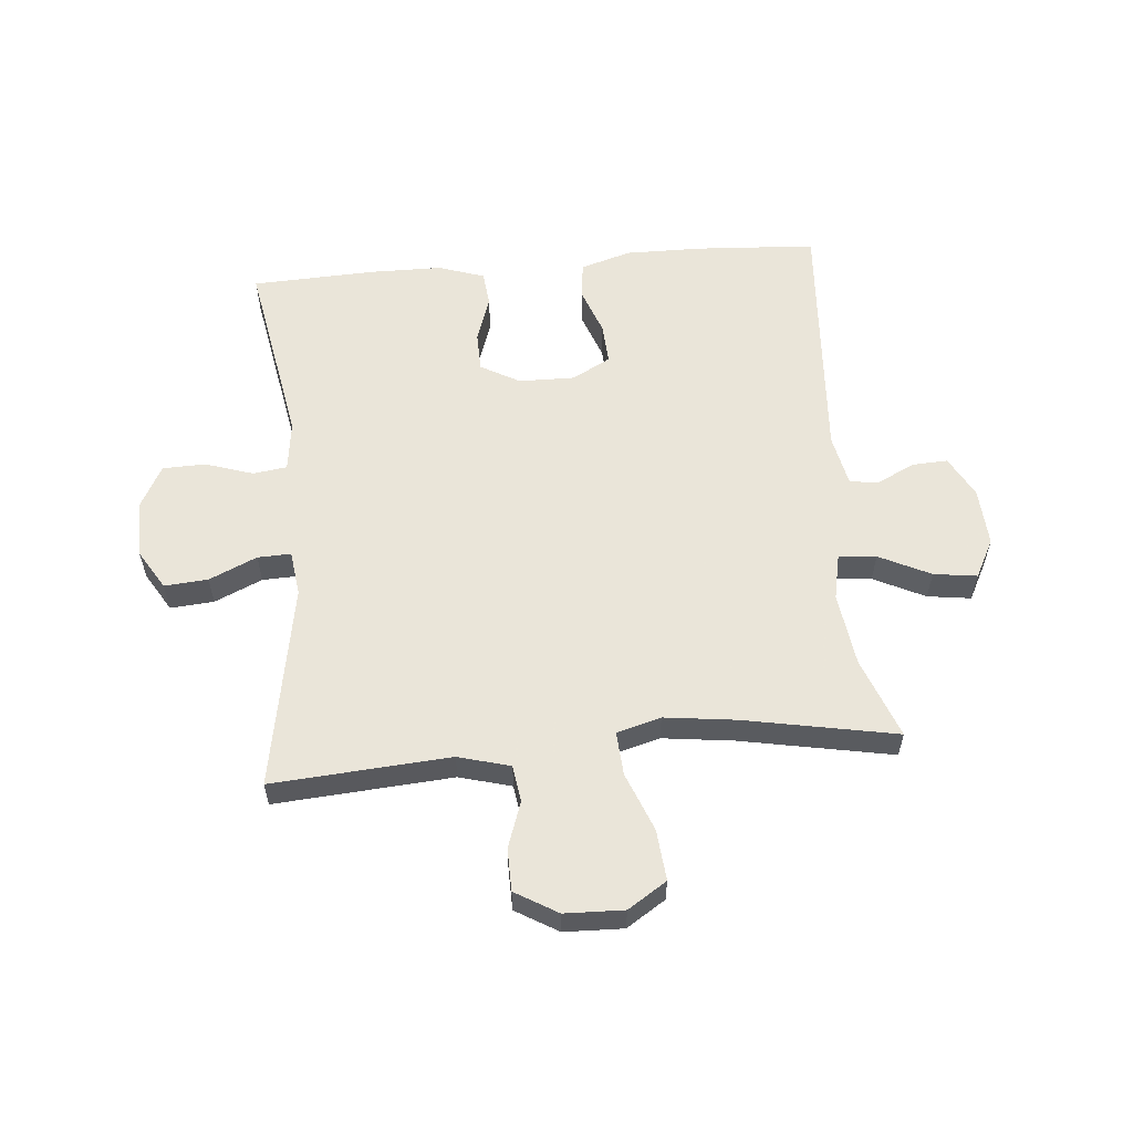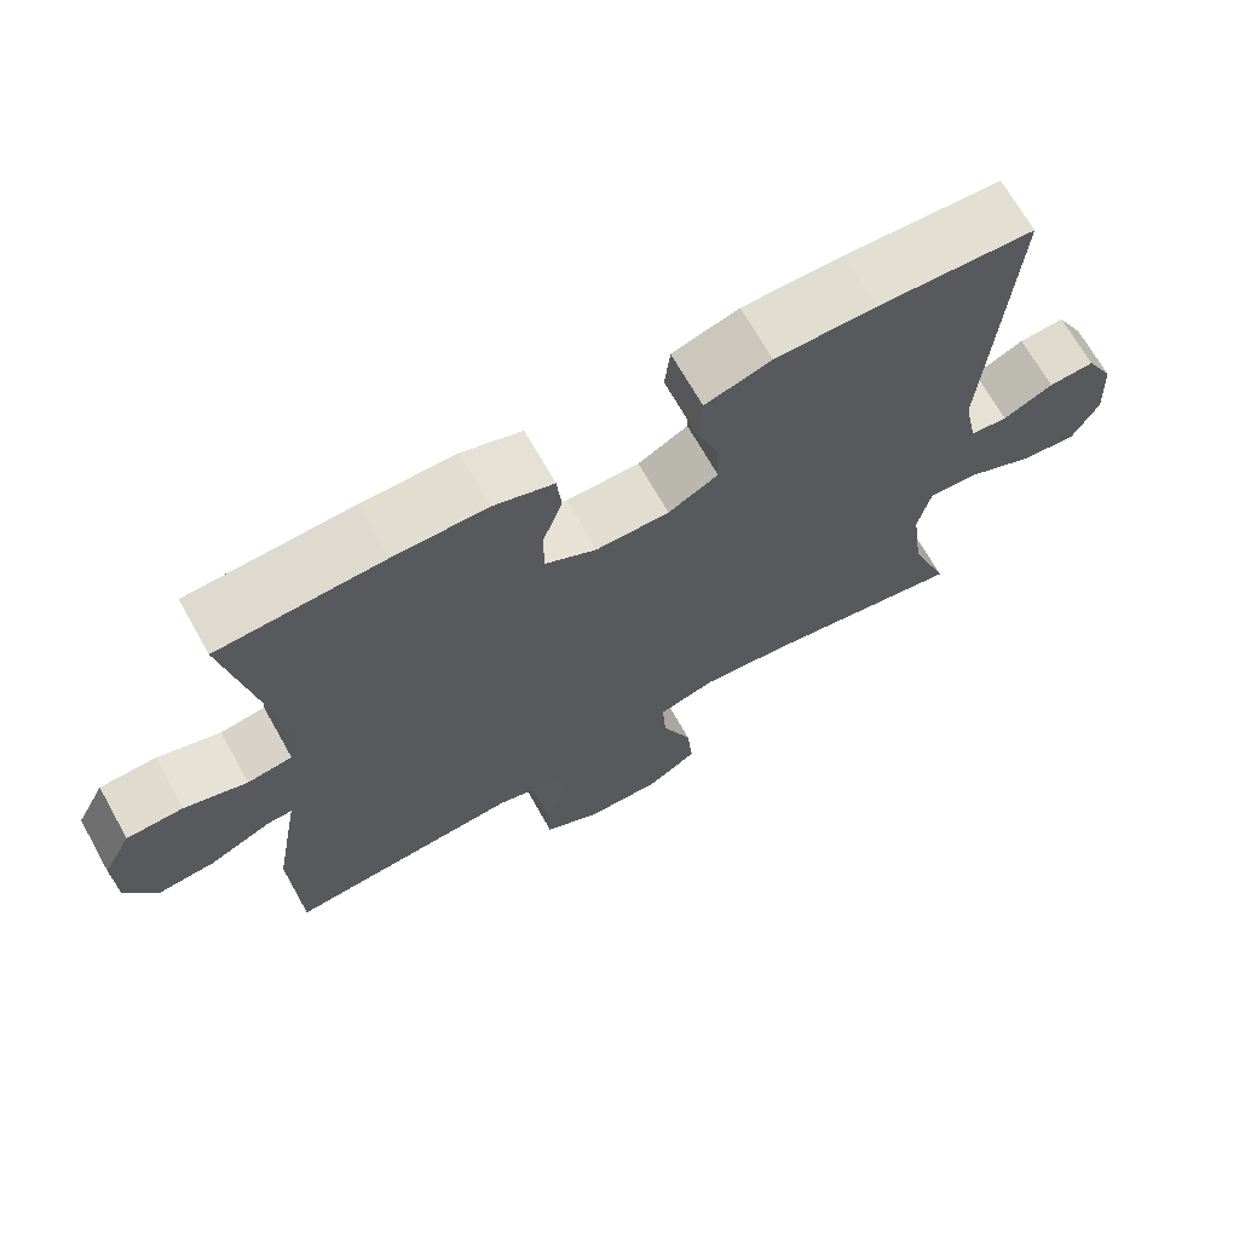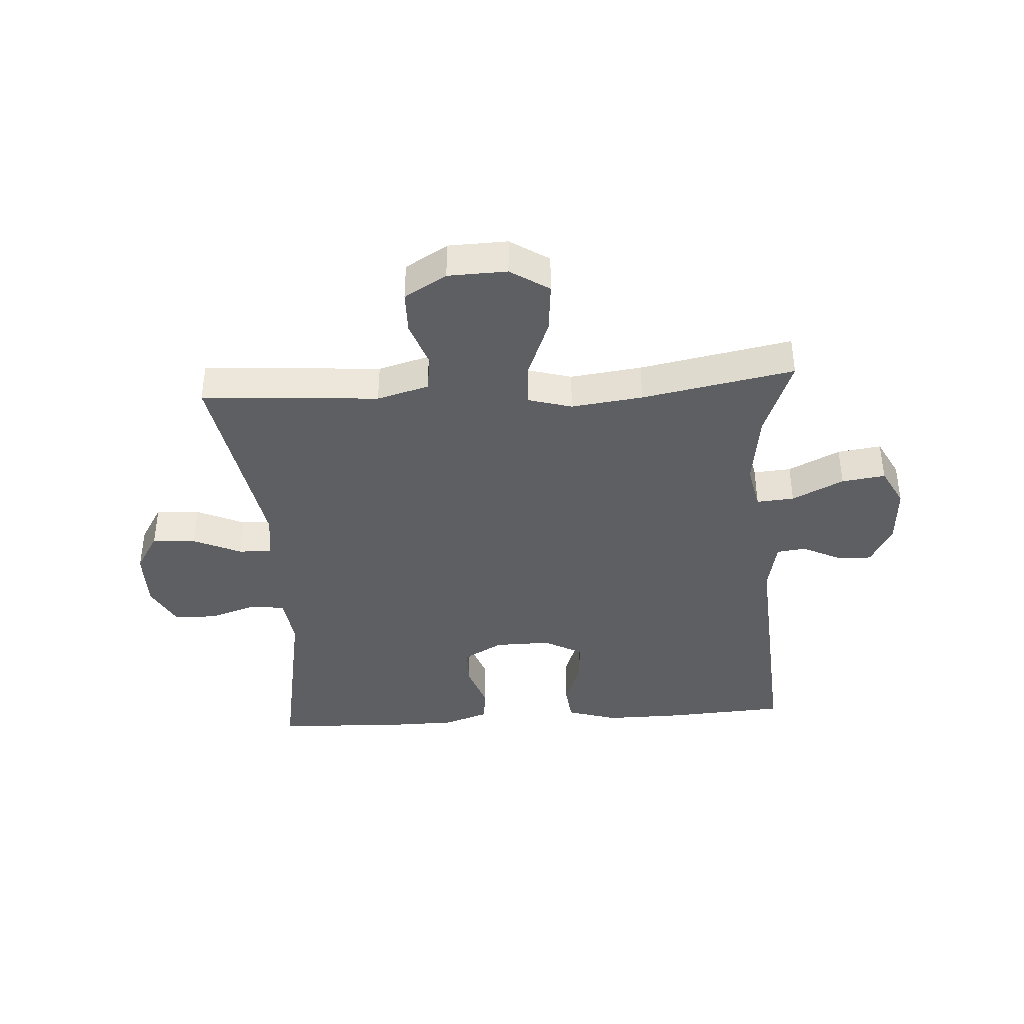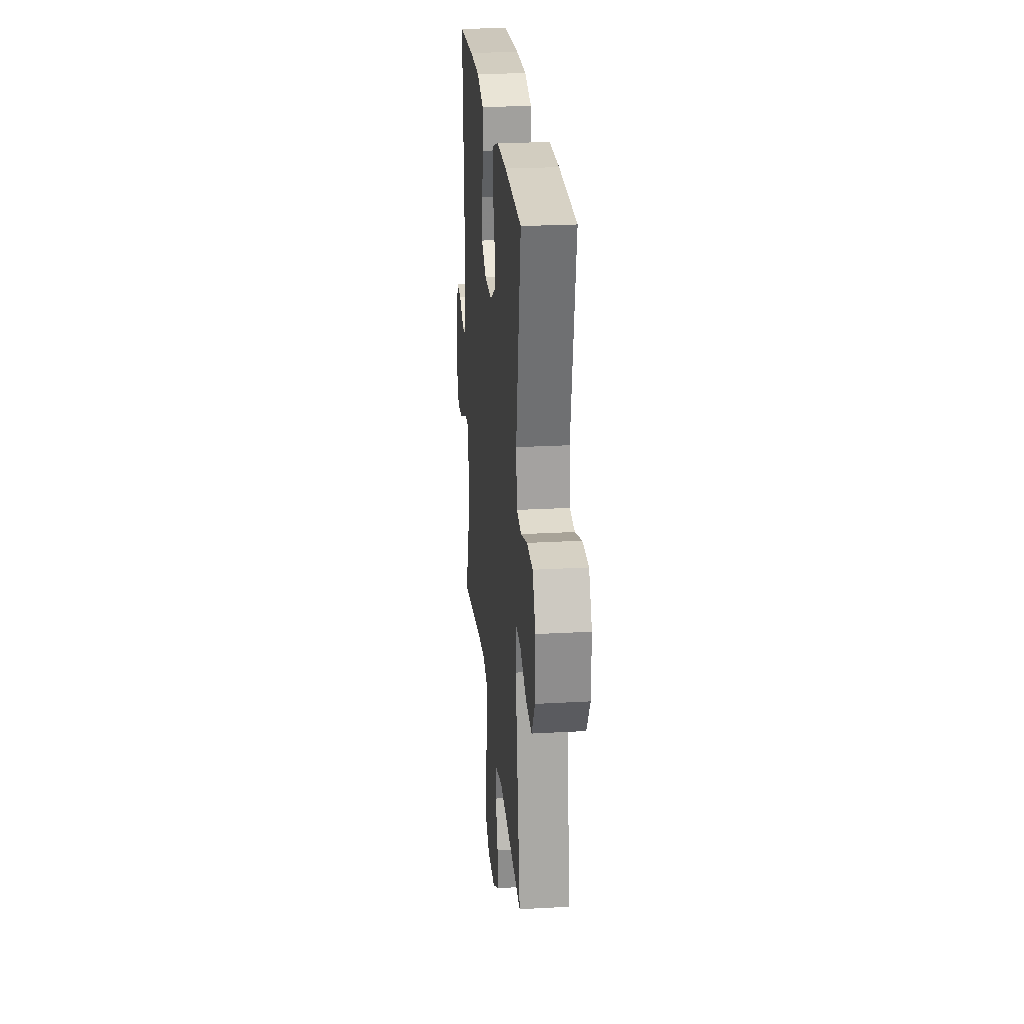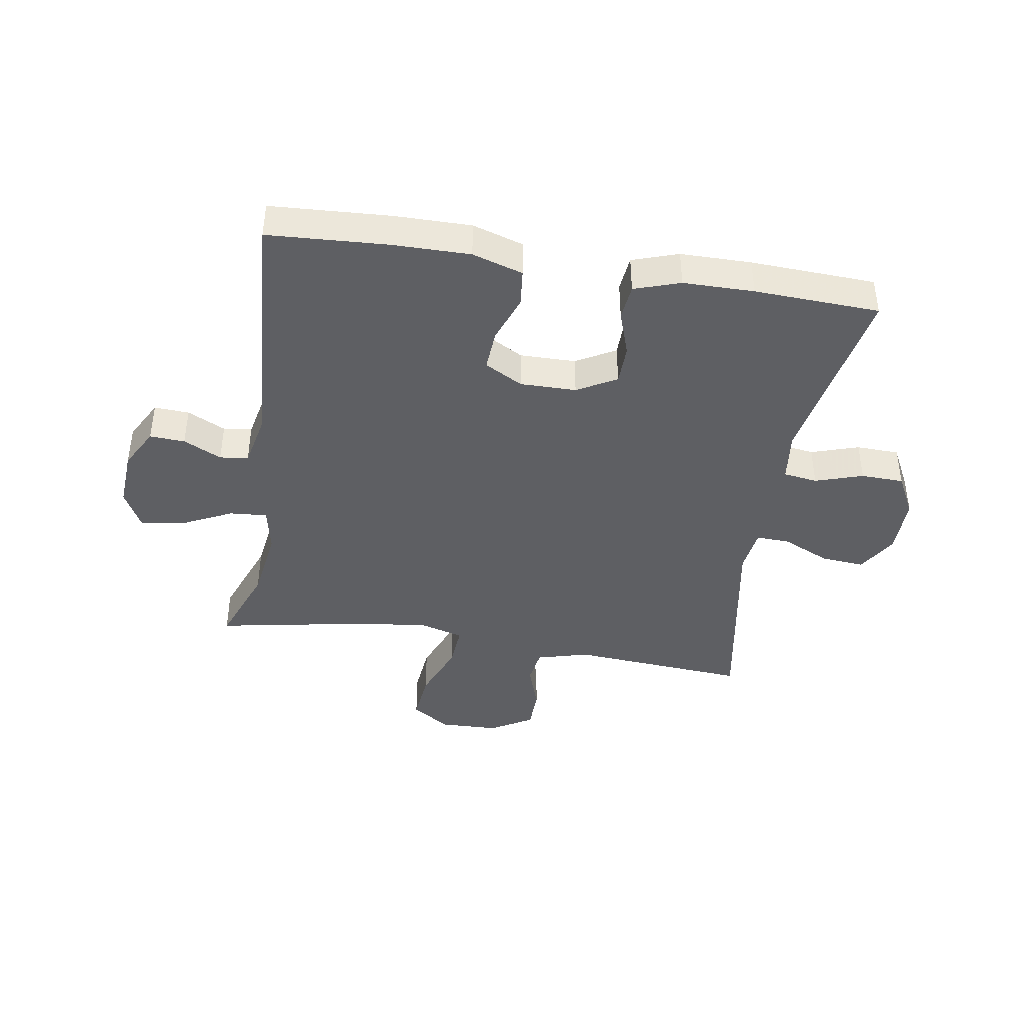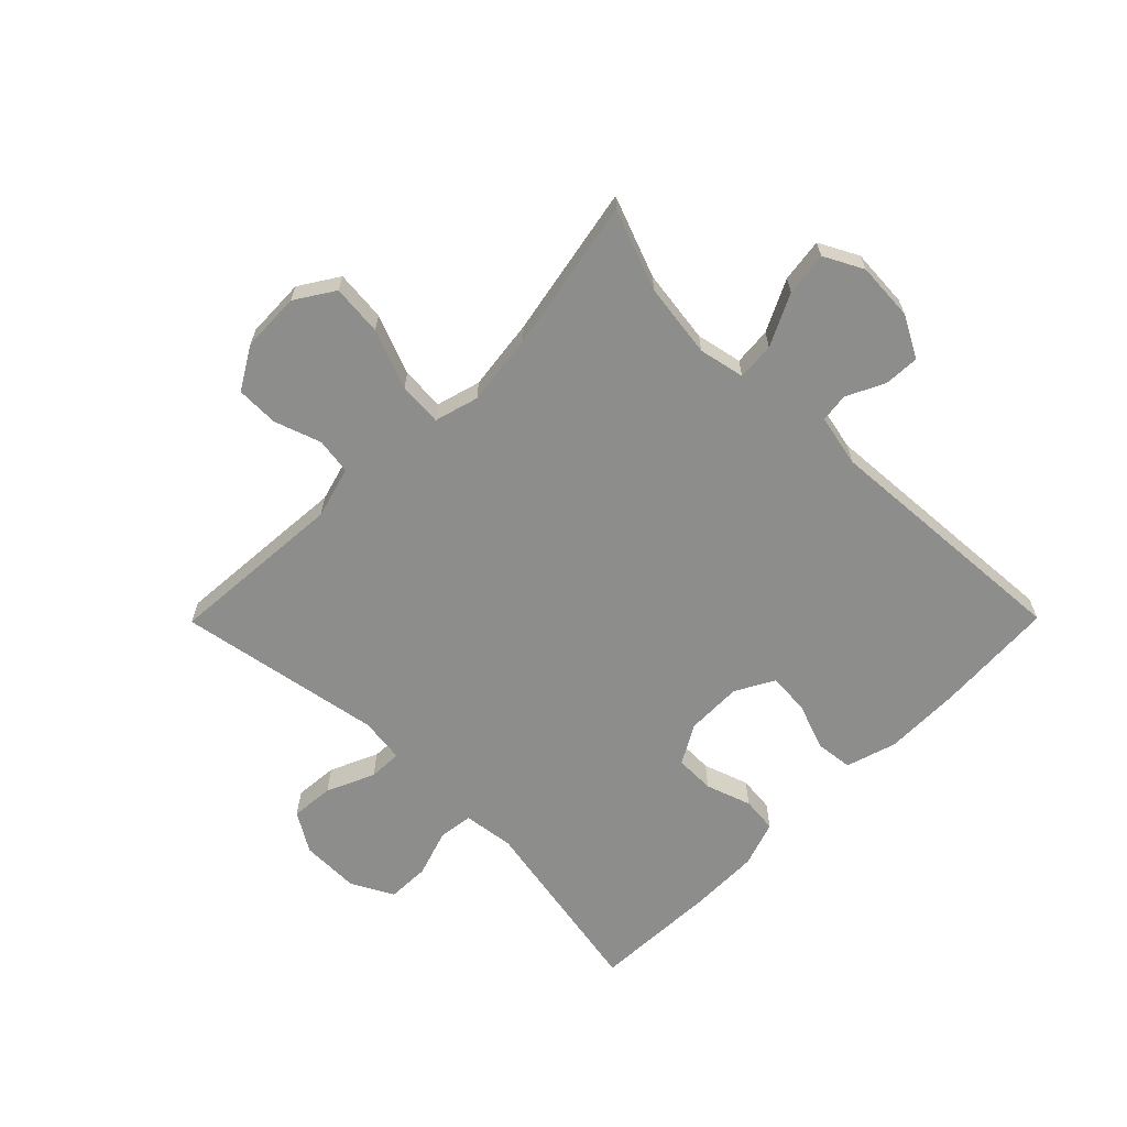
<metadata>
{"format":"obj","ext":"obj","renderer":"f3d","projection":"perspective","resolution":1024,"background":"white","views":[{"elev":57.7,"azim":175.0,"up":"+Y"},{"elev":69.0,"azim":150.6,"up":"+Z"},{"elev":-39.8,"azim":-176.3,"up":"+Y"},{"elev":25.1,"azim":84.8,"up":"+Z"},{"elev":-41.5,"azim":-9.3,"up":"+Y"},{"elev":-64.5,"azim":-134.7,"up":"+Y"}]}
</metadata>
<code>
v -0.5 0.07 0.5
v -0.299 0.07 0.512
v -0.17 0.07 0.513
v -0.085 0.07 0.487
v -0.078 0.07 0.424
v -0.107 0.07 0.345
v -0.111 0.07 0.276
v -0.047 0.07 0.241
v 0.047 0.07 0.242
v 0.113 0.07 0.279
v 0.114 0.07 0.346
v 0.088 0.07 0.422
v 0.094 0.07 0.482
v 0.171 0.07 0.508
v 0.29 0.07 0.509
v 0.5 0.07 0.5
v 0.442 0.07 0.18
v 0.453 0.07 0.095
v 0.51 0.07 0.087
v 0.59 0.07 0.113
v 0.662 0.07 0.111
v 0.699 0.07 0.041
v 0.698 0.07 -0.058
v 0.658 0.07 -0.124
v 0.585 0.07 -0.118
v 0.505 0.07 -0.082
v 0.449 0.07 -0.08
v 0.439 0.07 -0.156
v 0.5 0.07 -0.5
v 0.202 0.07 -0.478
v 0.115 0.07 -0.502
v 0.106 0.07 -0.563
v 0.133 0.07 -0.641
v 0.132 0.07 -0.712
v 0.061 0.07 -0.754
v -0.038 0.07 -0.757
v -0.103 0.07 -0.715
v -0.095 0.07 -0.63
v -0.056 0.07 -0.531
v -0.051 0.07 -0.458
v -0.125 0.07 -0.437
v -0.245 0.07 -0.452
v -0.5 0.07 -0.5
v -0.449 0.07 -0.365
v -0.432 0.07 -0.241
v -0.448 0.07 -0.164
v -0.511 0.07 -0.169
v -0.597 0.07 -0.211
v -0.67 0.07 -0.221
v -0.704 0.07 -0.156
v -0.698 0.07 -0.058
v -0.661 0.07 0.011
v -0.602 0.07 0.008
v -0.538 0.07 -0.023
v -0.49 0.07 -0.017
v -0.472 0.07 0.07
v -0.5 0 0.5
v -0.299 0 0.512
v -0.17 0 0.513
v -0.085 0 0.487
v -0.078 0 0.424
v -0.107 0 0.345
v -0.111 0 0.276
v -0.047 0 0.241
v 0.047 0 0.242
v 0.113 0 0.279
v 0.114 0 0.346
v 0.088 0 0.422
v 0.094 0 0.482
v 0.171 0 0.508
v 0.29 0 0.509
v 0.5 0 0.5
v 0.442 0 0.18
v 0.453 0 0.095
v 0.51 0 0.087
v 0.59 0 0.113
v 0.662 0 0.111
v 0.699 0 0.041
v 0.698 0 -0.058
v 0.658 0 -0.124
v 0.585 0 -0.118
v 0.505 0 -0.082
v 0.449 0 -0.08
v 0.439 0 -0.156
v 0.5 0 -0.5
v 0.202 0 -0.478
v 0.115 0 -0.502
v 0.106 0 -0.563
v 0.133 0 -0.641
v 0.132 0 -0.712
v 0.061 0 -0.754
v -0.038 0 -0.757
v -0.103 0 -0.715
v -0.095 0 -0.63
v -0.056 0 -0.531
v -0.051 0 -0.458
v -0.125 0 -0.437
v -0.245 0 -0.452
v -0.5 0 -0.5
v -0.449 0 -0.365
v -0.432 0 -0.241
v -0.448 0 -0.164
v -0.511 0 -0.169
v -0.597 0 -0.211
v -0.67 0 -0.221
v -0.704 0 -0.156
v -0.698 0 -0.058
v -0.661 0 0.011
v -0.602 0 0.008
v -0.538 0 -0.023
v -0.49 0 -0.017
v -0.472 0 0.07
f 52 53 54
f 51 52 54
f 50 51 54
f 49 50 54
f 48 49 54
f 47 48 54
f 46 47 54 55
f 42 43 44
f 41 42 44 45
f 40 41 45 46
f 37 38 39
f 36 37 39
f 35 36 39
f 34 35 39
f 33 34 39
f 32 33 39
f 31 32 39 40
f 46 55 56
f 40 46 56
f 31 40 56
f 30 31 56
f 24 25 26
f 23 24 26
f 22 23 26
f 21 22 26
f 20 21 26
f 19 20 26
f 18 19 26 27
f 17 18 27 28
f 15 16 17
f 14 15 17
f 13 14 17
f 12 13 17
f 11 12 17
f 10 11 17 28
f 4 5 6
f 3 4 6
f 2 3 6
f 1 2 6
f 56 1 6
f 56 6 7
f 30 56 7 8
f 28 29 30
f 10 28 30
f 9 10 30
f 8 9 30
f 110 109 108
f 110 108 107
f 110 107 106
f 110 106 105
f 110 105 104
f 110 104 103
f 111 110 103 102
f 100 99 98
f 101 100 98 97
f 102 101 97 96
f 95 94 93
f 95 93 92
f 95 92 91
f 95 91 90
f 95 90 89
f 95 89 88
f 96 95 88 87
f 112 111 102
f 112 102 96
f 112 96 87
f 112 87 86
f 82 81 80
f 82 80 79
f 82 79 78
f 82 78 77
f 82 77 76
f 82 76 75
f 83 82 75 74
f 84 83 74 73
f 73 72 71
f 73 71 70
f 73 70 69
f 73 69 68
f 73 68 67
f 84 73 67 66
f 62 61 60
f 62 60 59
f 62 59 58
f 62 58 57
f 62 57 112
f 63 62 112
f 64 63 112 86
f 86 85 84
f 86 84 66
f 86 66 65
f 86 65 64
f 1 57 58 2
f 2 58 59 3
f 3 59 60 4
f 4 60 61 5
f 5 61 62 6
f 6 62 63 7
f 7 63 64 8
f 8 64 65 9
f 9 65 66 10
f 10 66 67 11
f 11 67 68 12
f 12 68 69 13
f 13 69 70 14
f 14 70 71 15
f 15 71 72 16
f 16 72 73 17
f 17 73 74 18
f 18 74 75 19
f 19 75 76 20
f 20 76 77 21
f 21 77 78 22
f 22 78 79 23
f 23 79 80 24
f 24 80 81 25
f 25 81 82 26
f 26 82 83 27
f 27 83 84 28
f 28 84 85 29
f 29 85 86 30
f 30 86 87 31
f 31 87 88 32
f 32 88 89 33
f 33 89 90 34
f 34 90 91 35
f 35 91 92 36
f 36 92 93 37
f 37 93 94 38
f 38 94 95 39
f 39 95 96 40
f 40 96 97 41
f 41 97 98 42
f 42 98 99 43
f 43 99 100 44
f 44 100 101 45
f 45 101 102 46
f 46 102 103 47
f 47 103 104 48
f 48 104 105 49
f 49 105 106 50
f 50 106 107 51
f 51 107 108 52
f 52 108 109 53
f 53 109 110 54
f 54 110 111 55
f 55 111 112 56
f 56 112 57 1

</code>
